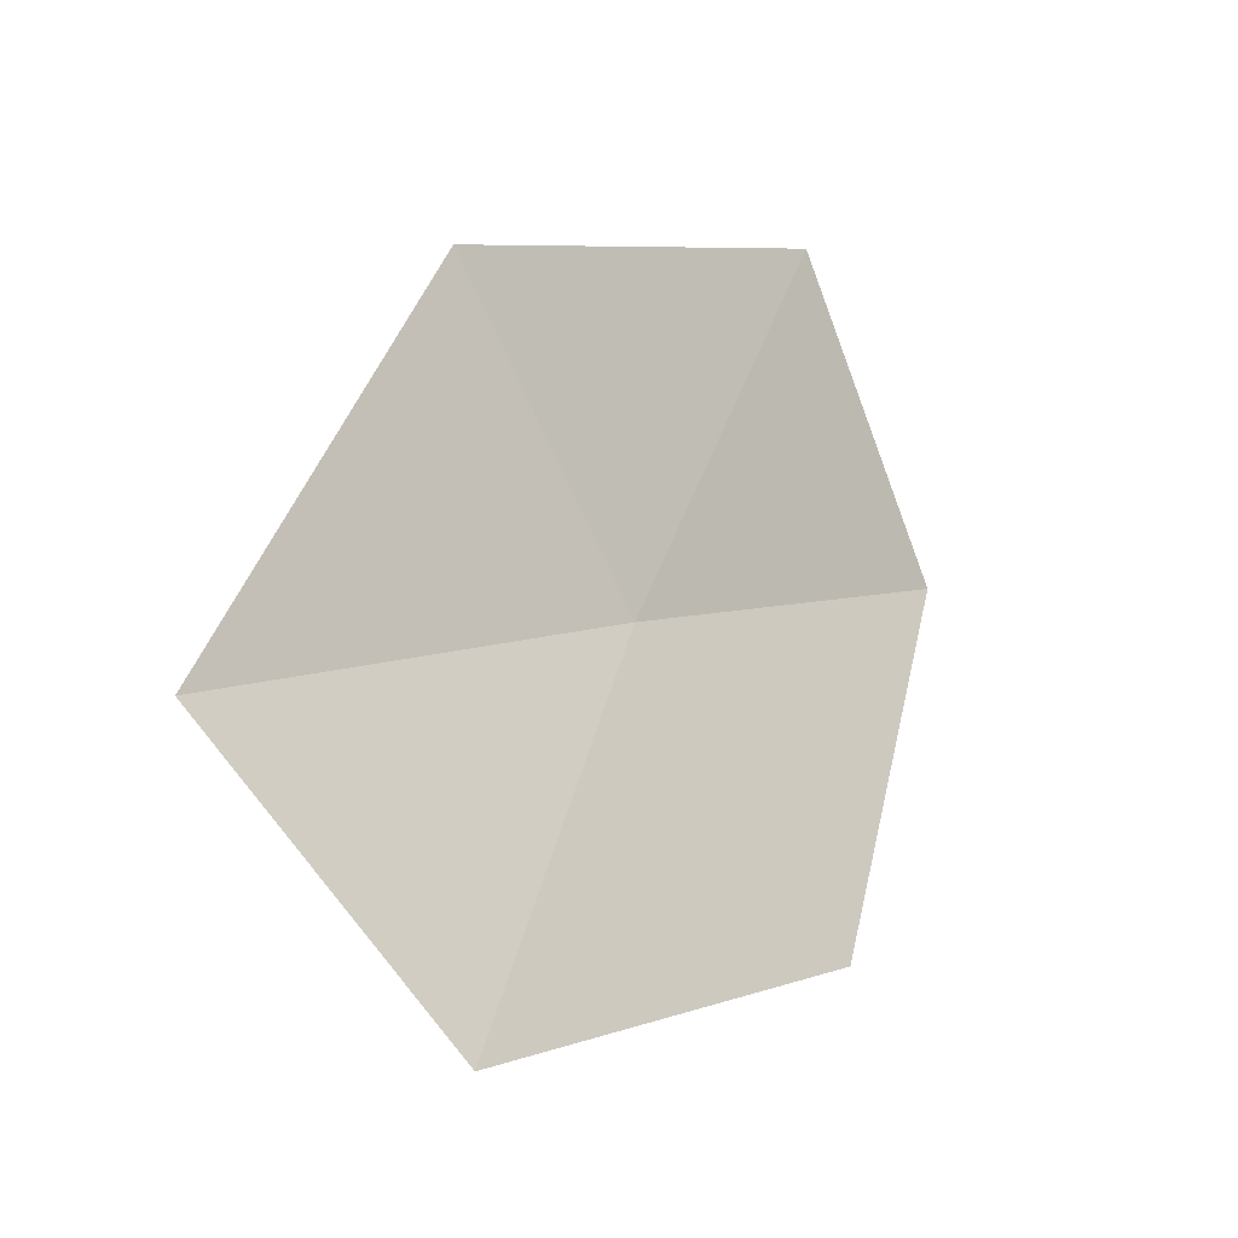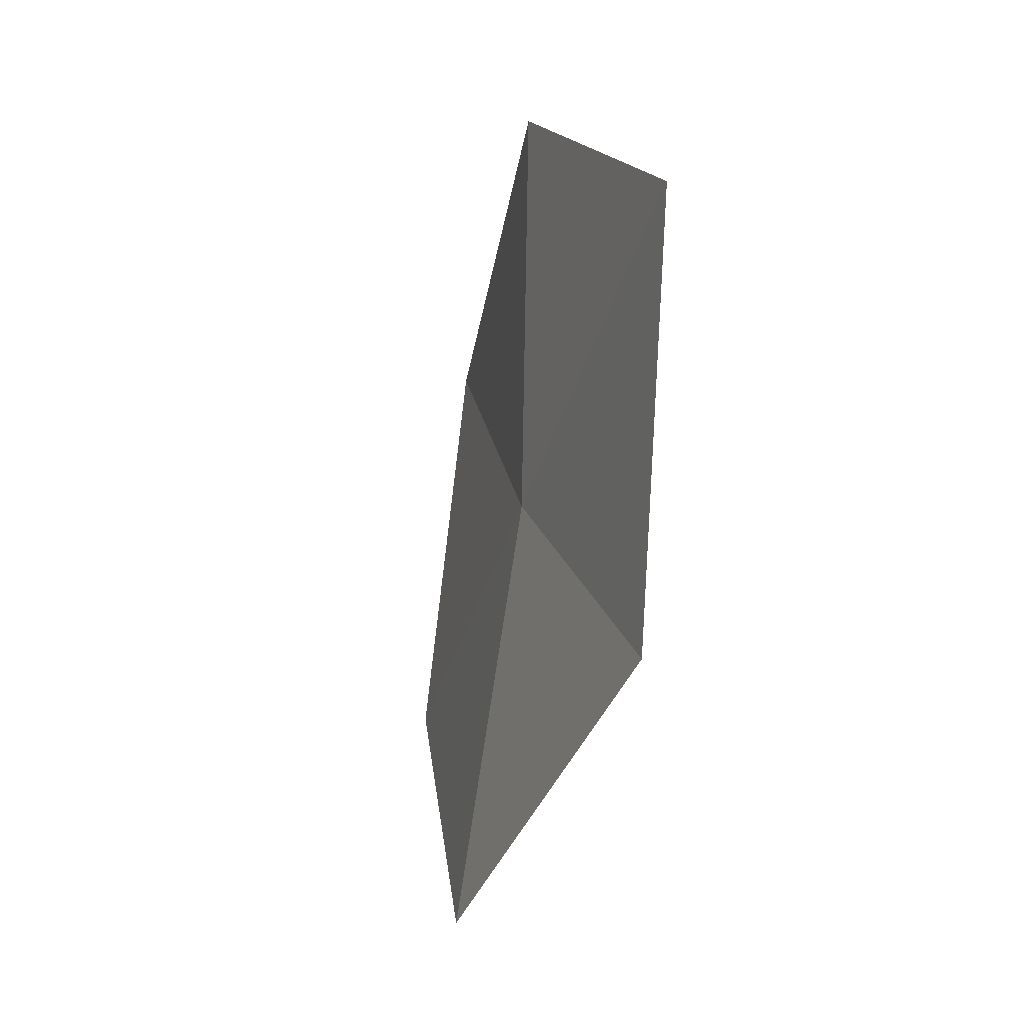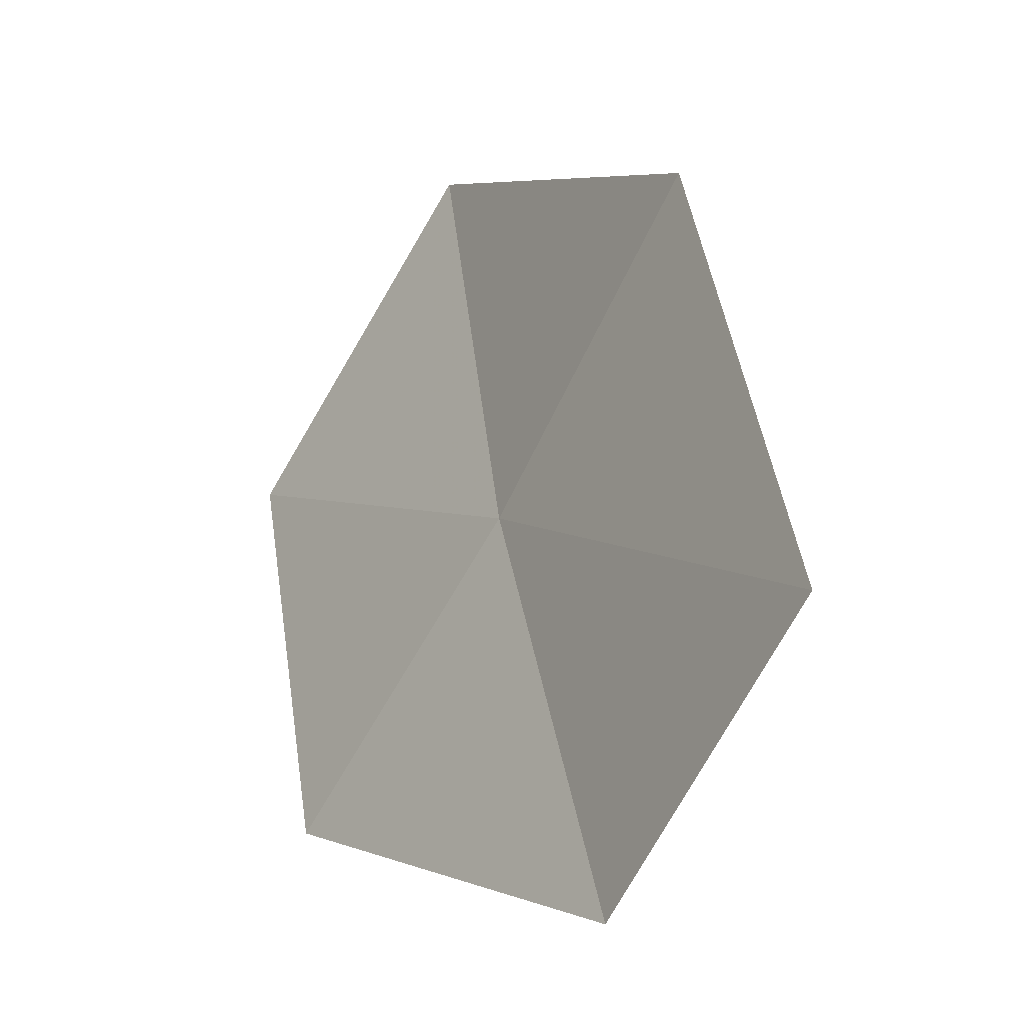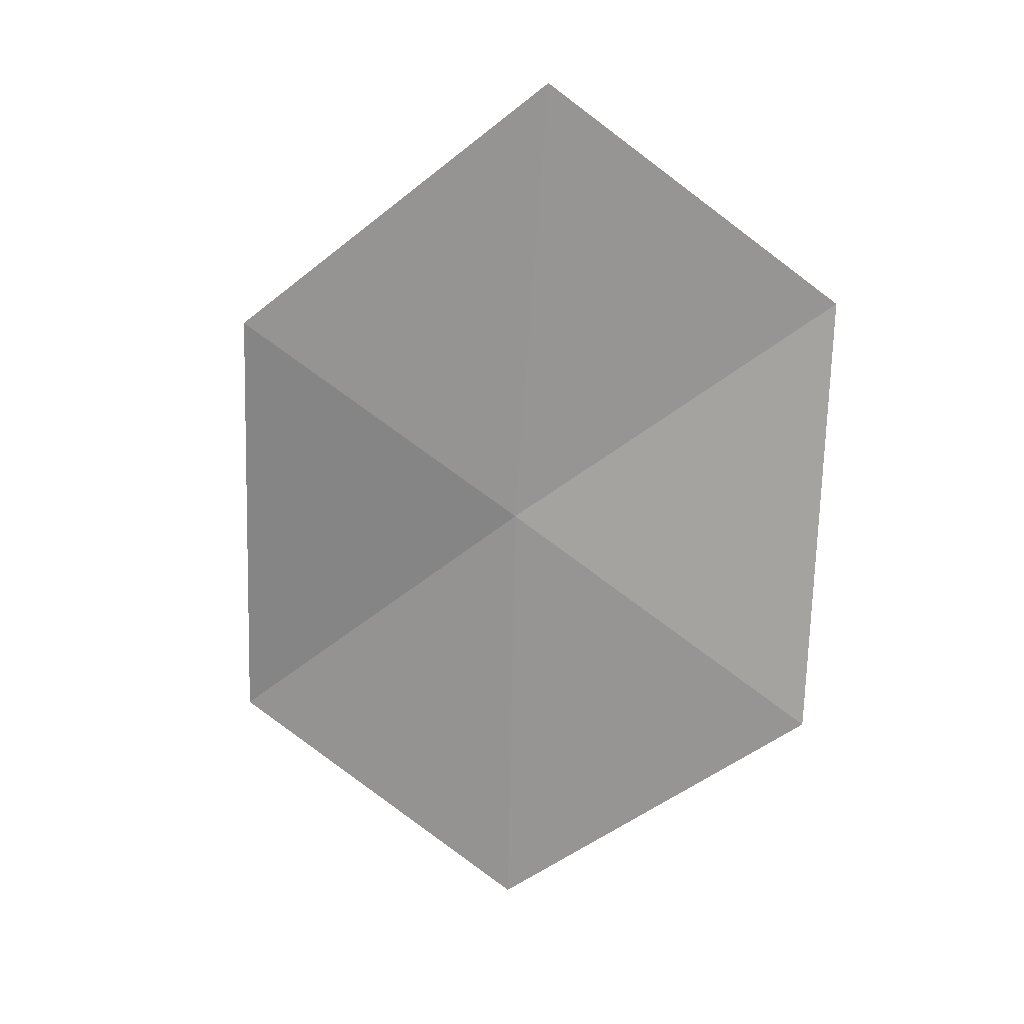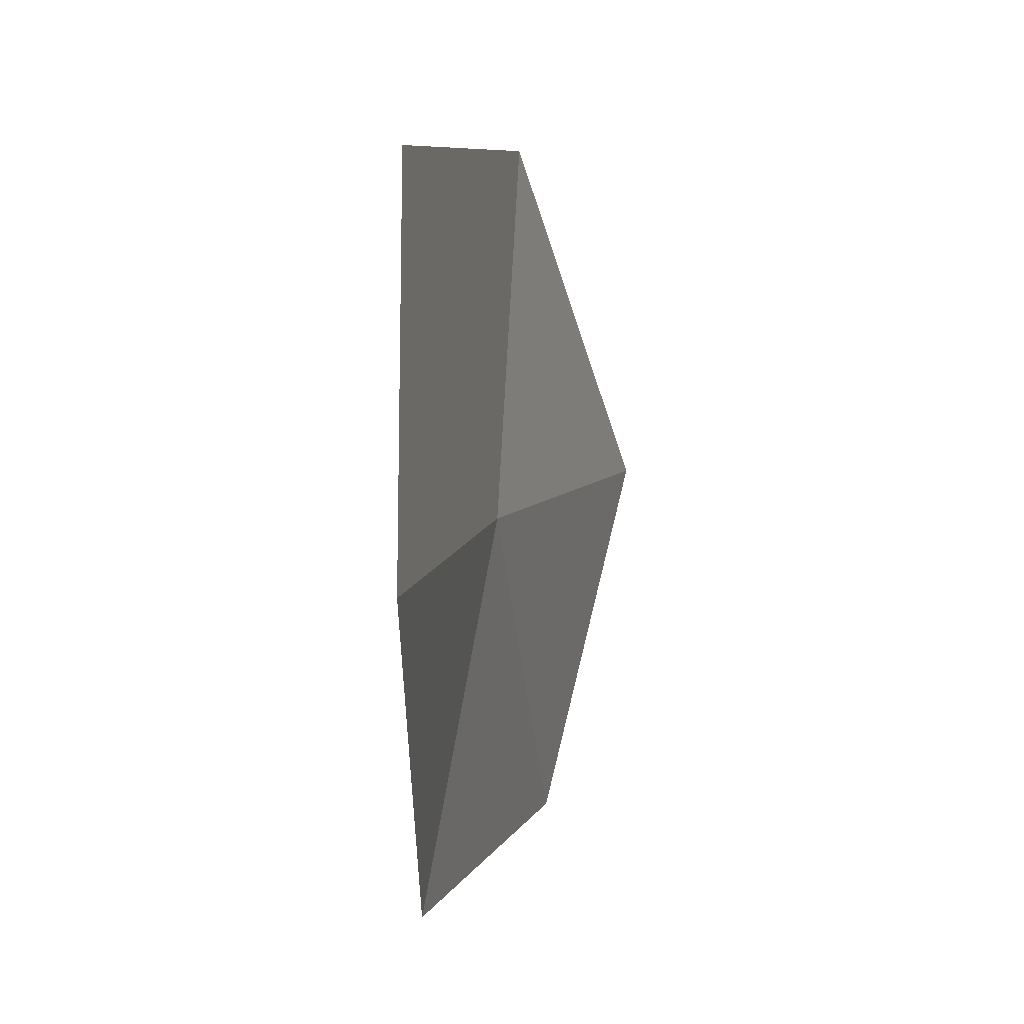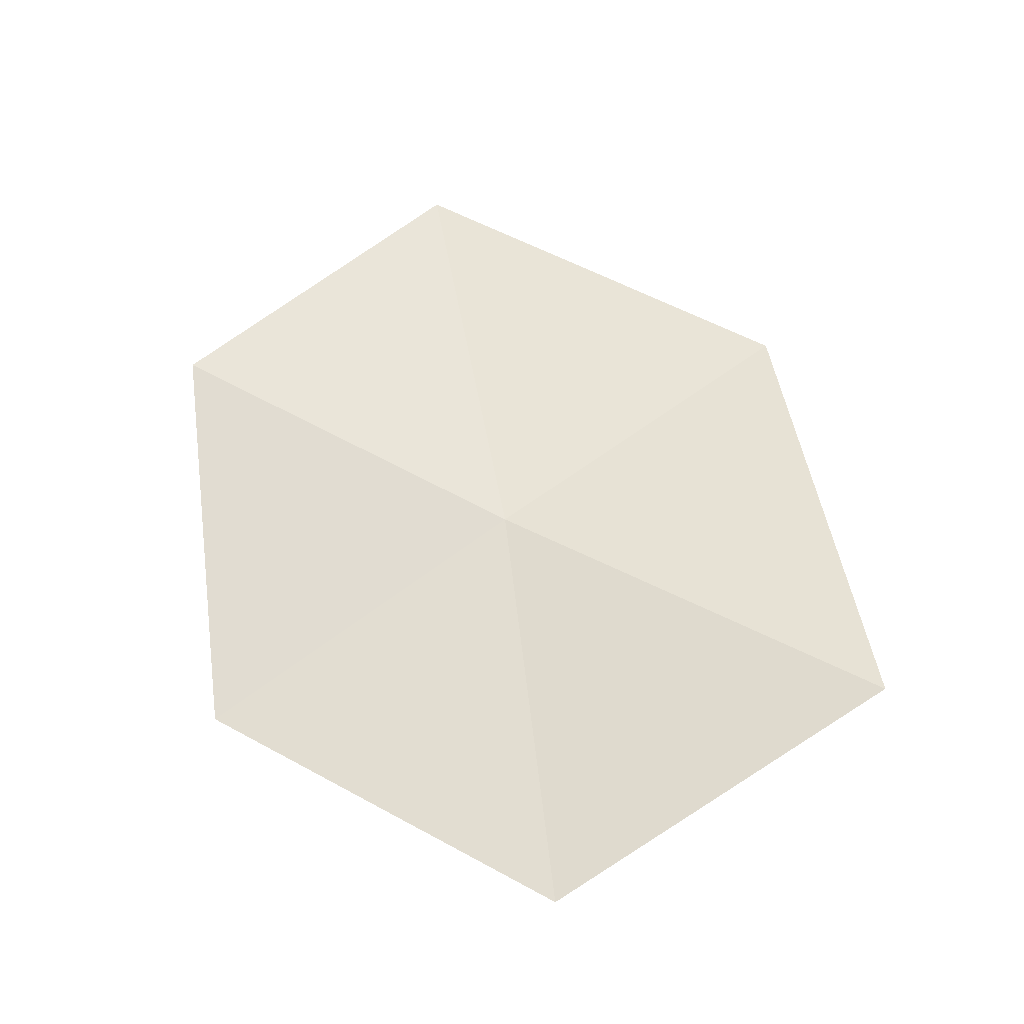
<metadata>
{"format":"obj","ext":"obj","renderer":"f3d","projection":"perspective","resolution":1024,"background":"white","views":[{"elev":-36.4,"azim":35.6,"up":"+Y"},{"elev":61.4,"azim":-17.3,"up":"+Y"},{"elev":-1.8,"azim":126.8,"up":"+Z"},{"elev":-3.3,"azim":101.6,"up":"+Y"},{"elev":-49.4,"azim":168.6,"up":"+Z"},{"elev":-13.4,"azim":-96.0,"up":"+Y"}]}
</metadata>
<code>
v 7.272 103.7 22.6
v 7.367 102.8 21.41
v 6.745 102.1 22.74
v 6.544 102.9 24.01
v 7.358 104.5 23.77
v 7.727 104.5 21.24
v 7.9 105.4 22.34
f 1 2 3
f 1 3 4
f 1 4 5
f 1 6 2
f 1 7 6
f 1 5 7

</code>
